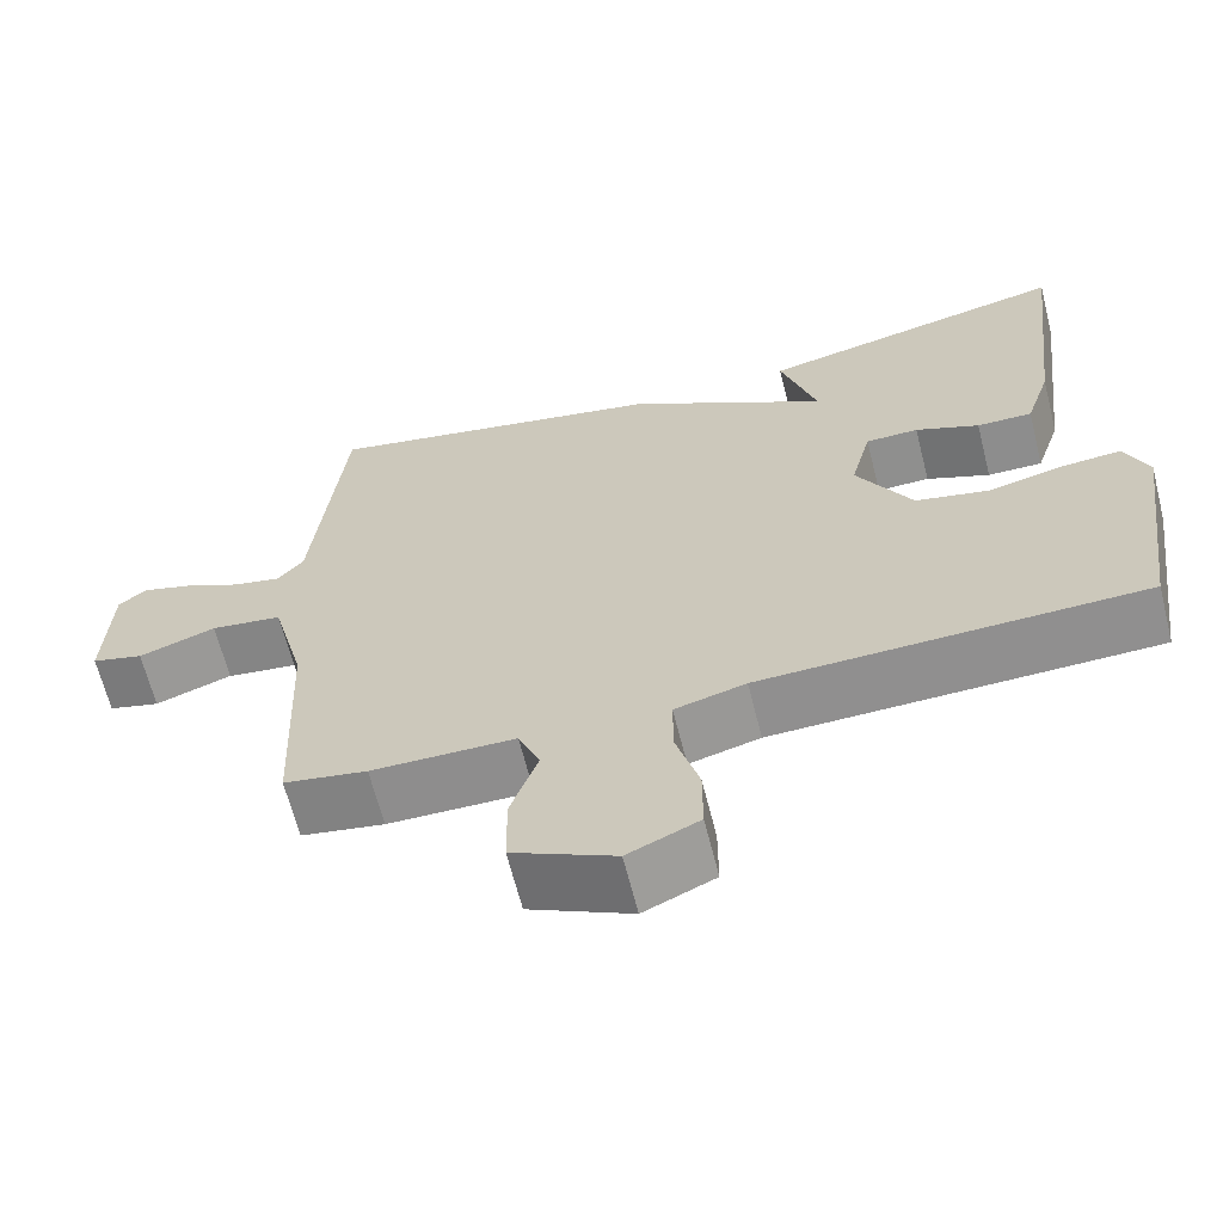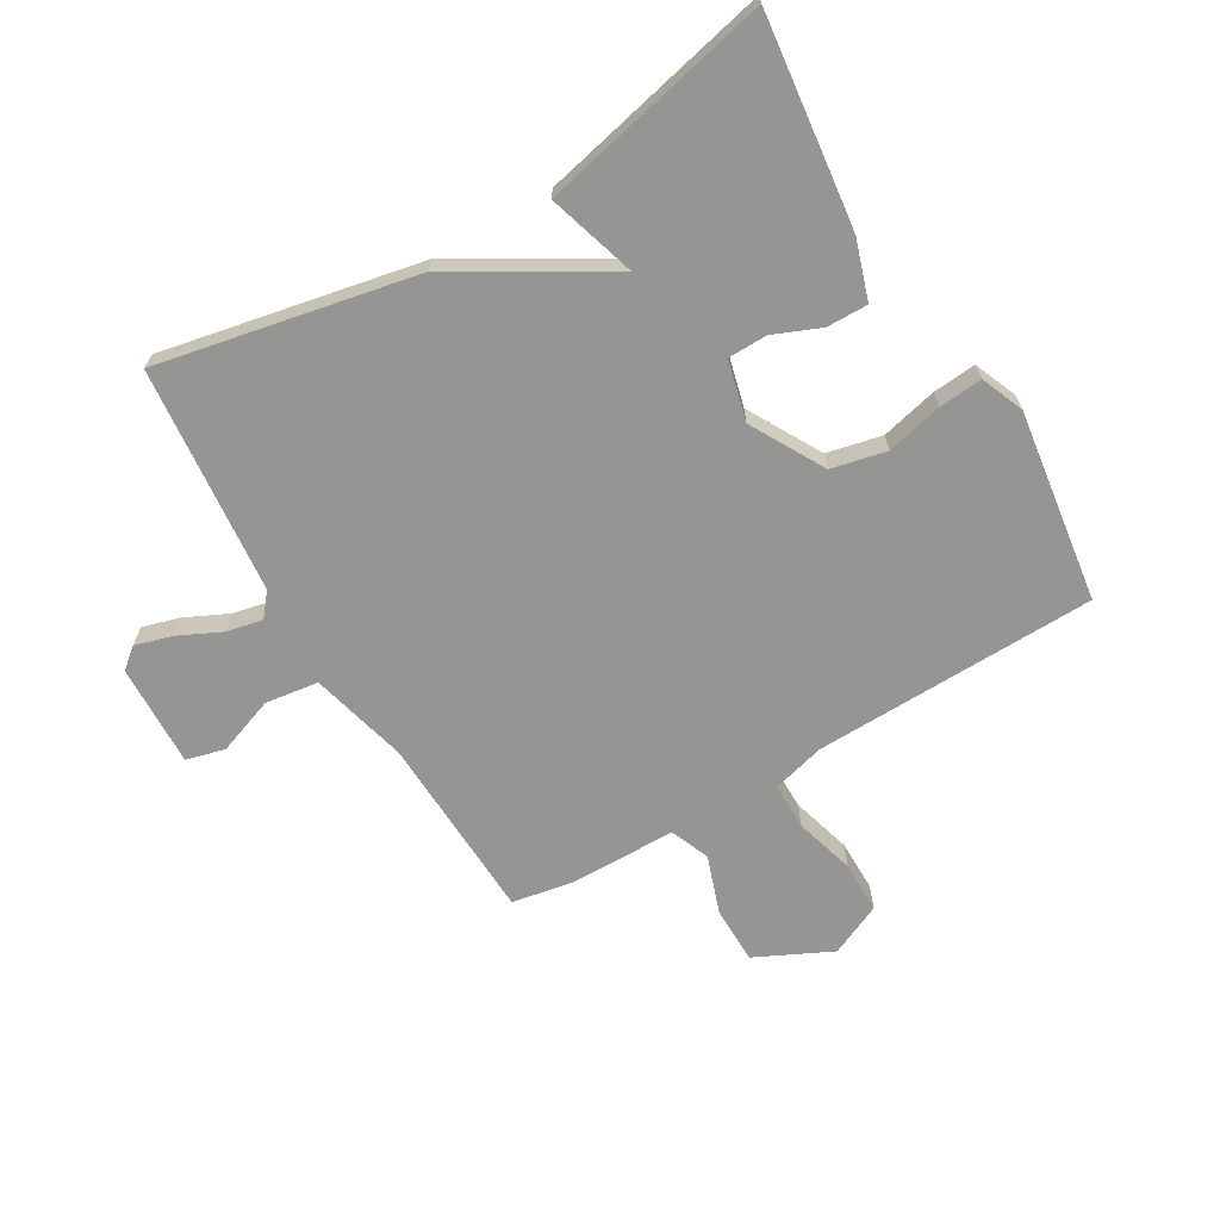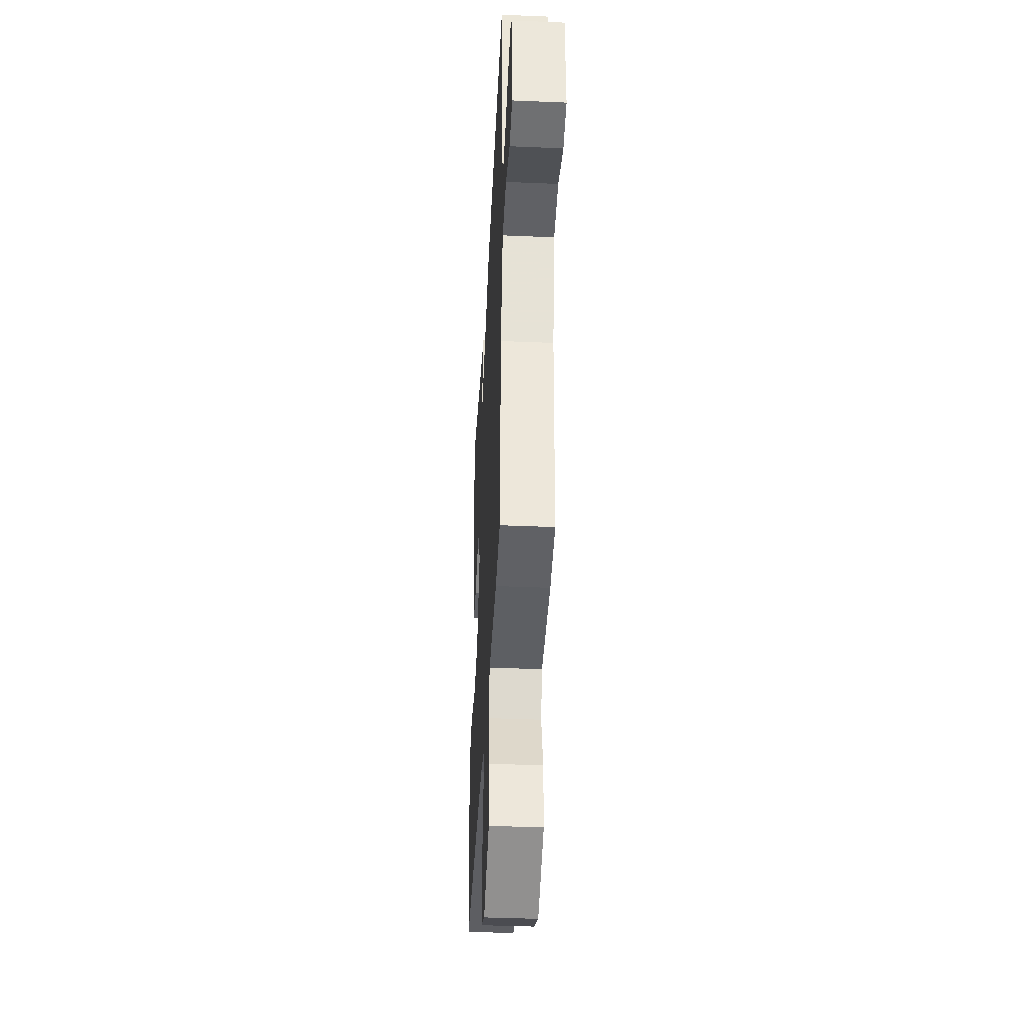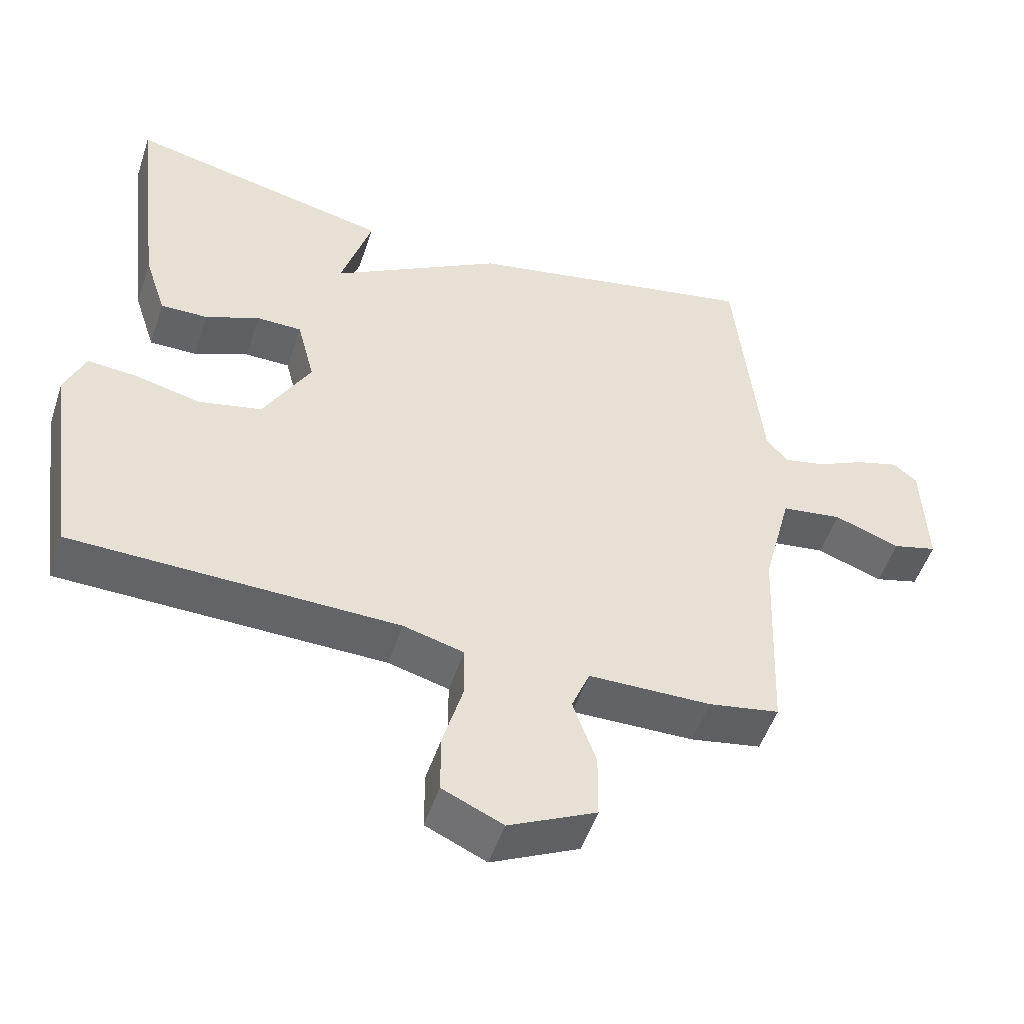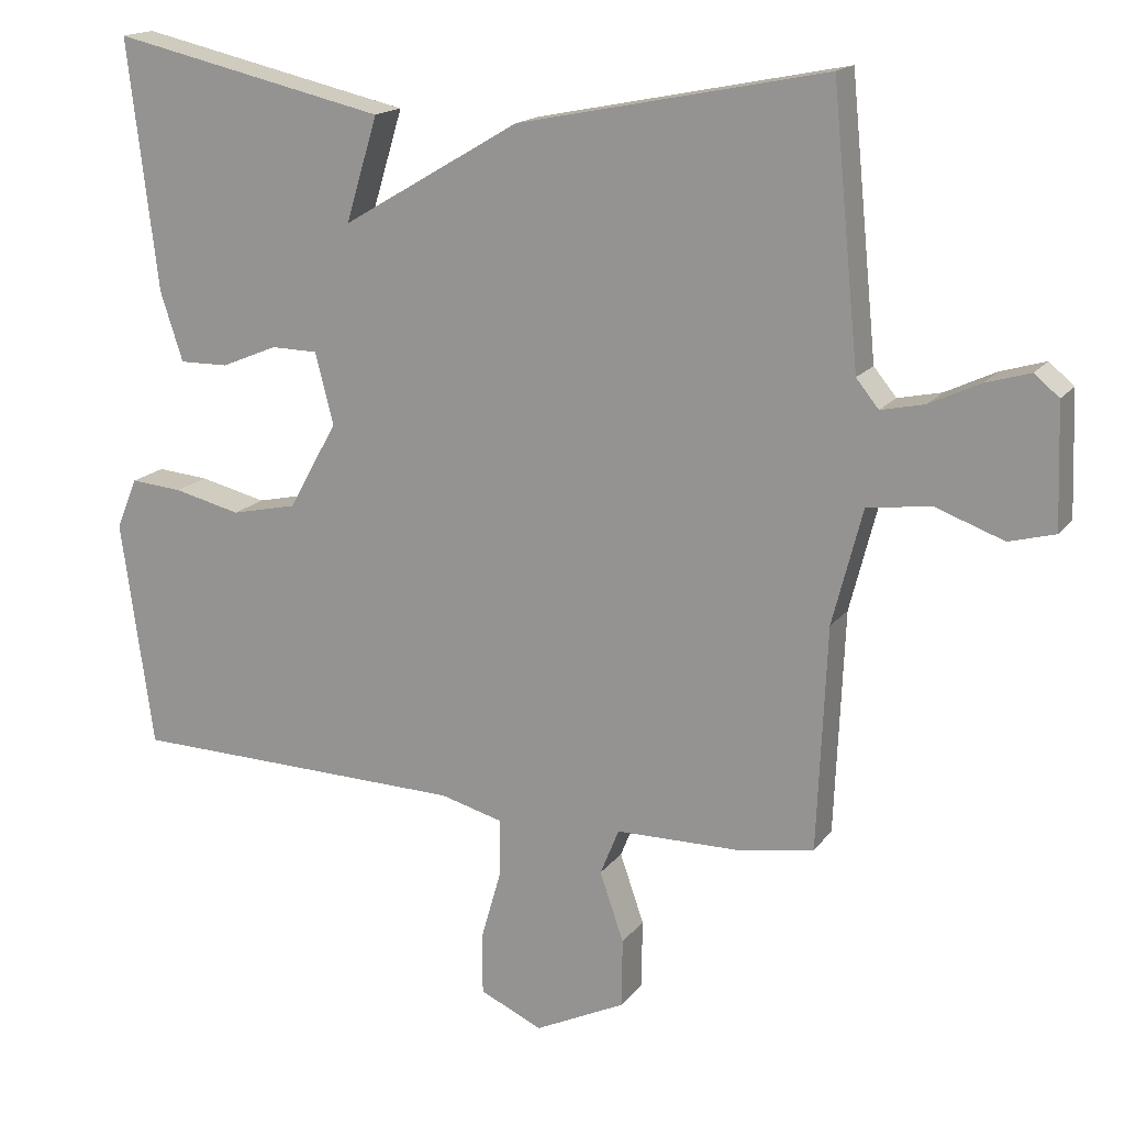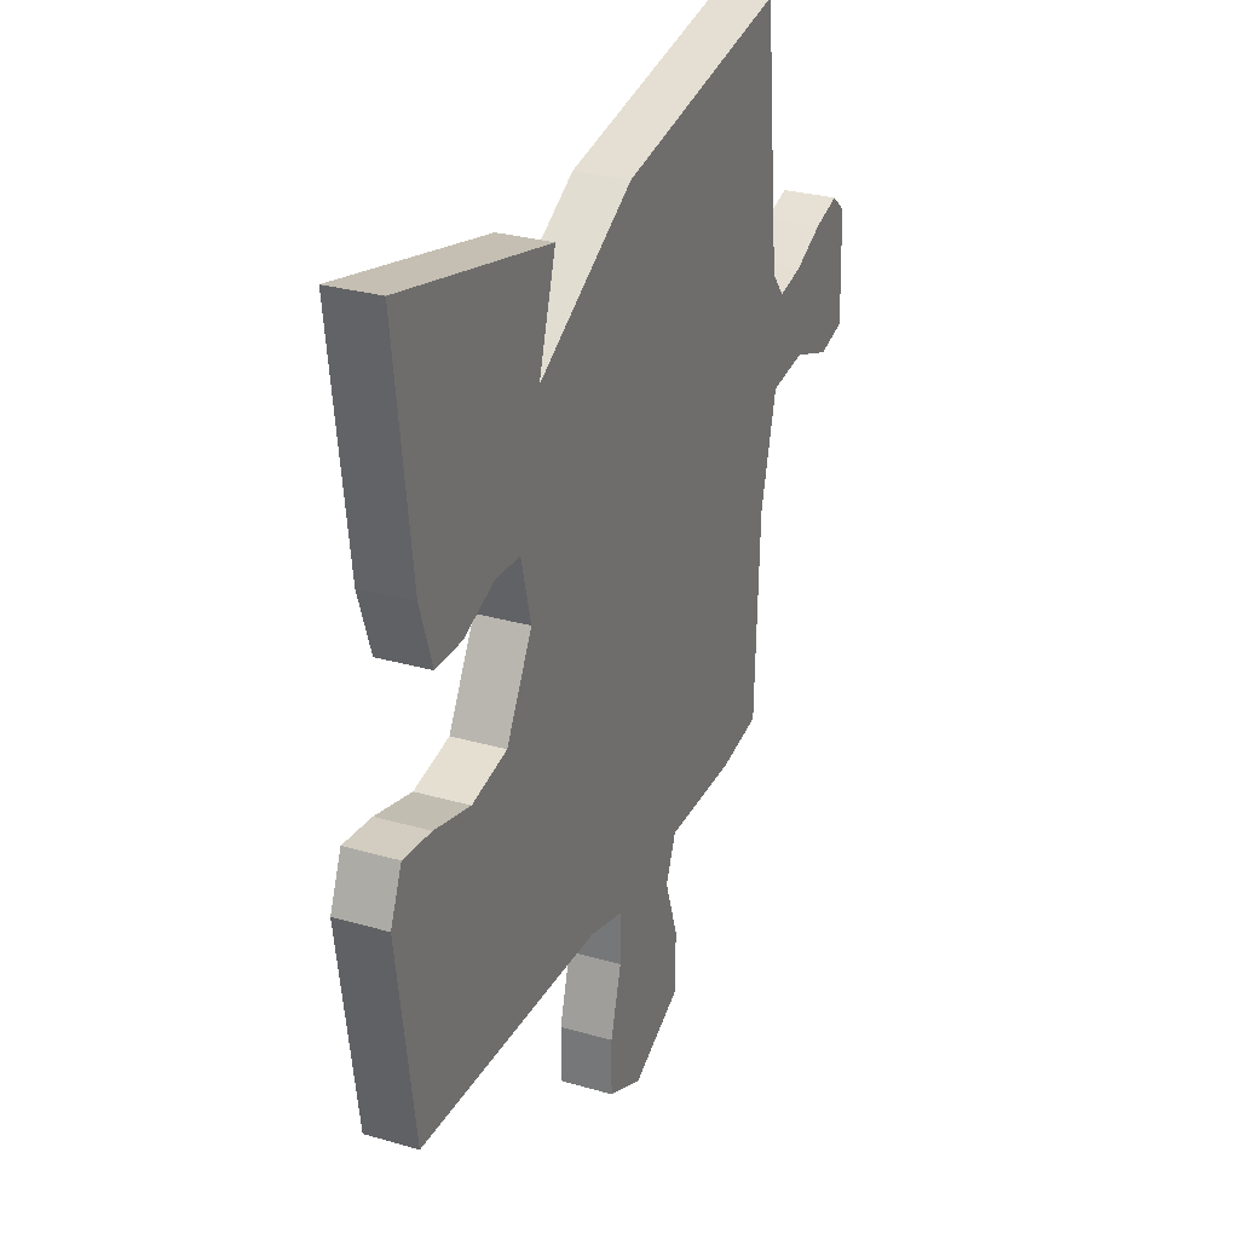
<metadata>
{"format":"obj","ext":"obj","renderer":"f3d","projection":"perspective","resolution":1024,"background":"white","views":[{"elev":-64.9,"azim":14.1,"up":"+Z"},{"elev":-67.3,"azim":30.5,"up":"+Y"},{"elev":-39.8,"azim":-93.0,"up":"+Z"},{"elev":-51.0,"azim":161.8,"up":"+Z"},{"elev":16.6,"azim":-155.7,"up":"+Z"},{"elev":28.8,"azim":113.4,"up":"+Z"}]}
</metadata>
<code>
v -0.5 0.07 -0.5
v -0.513 0.07 -0.193
v -0.554 0.07 -0.034
v -0.641 0.07 -0.022
v -0.735 0.07 -0.056
v -0.798 0.07 -0.039
v -0.792 0.07 0.128
v -0.758 0.07 0.156
v -0.697 0.07 0.138
v -0.628 0.07 0.105
v -0.568 0.07 0.092
v -0.537 0.07 0.13
v -0.5 0.07 0.5
v -0.078 0.07 0.415
v 0.166 0.07 0.271
v 0.122 0.07 0.415
v 0.5 0.07 0.5
v 0.459 0.07 0.157
v 0.428 0.07 0.062
v 0.361 0.07 0.063
v 0.284 0.07 0.095
v 0.22 0.07 0.094
v 0.195 0.07 -0.004
v 0.262 0.07 -0.124
v 0.352 0.07 -0.144
v 0.444 0.07 -0.122
v 0.515 0.07 -0.116
v 0.544 0.07 -0.186
v 0.5 0.07 -0.5
v 0.037 0.07 -0.511
v -0.049 0.07 -0.534
v -0.049 0.07 -0.611
v -0.021 0.07 -0.709
v -0.021 0.07 -0.794
v -0.107 0.07 -0.833
v -0.231 0.07 -0.773
v -0.232 0.07 -0.679
v -0.199 0.07 -0.584
v -0.225 0.07 -0.52
v -0.399 0.07 -0.518
v -0.5 0 -0.5
v -0.513 0 -0.193
v -0.554 0 -0.034
v -0.641 0 -0.022
v -0.735 0 -0.056
v -0.798 0 -0.039
v -0.792 0 0.128
v -0.758 0 0.156
v -0.697 0 0.138
v -0.628 0 0.105
v -0.568 0 0.092
v -0.537 0 0.13
v -0.5 0 0.5
v -0.078 0 0.415
v 0.166 0 0.271
v 0.122 0 0.415
v 0.5 0 0.5
v 0.459 0 0.157
v 0.428 0 0.062
v 0.361 0 0.063
v 0.284 0 0.095
v 0.22 0 0.094
v 0.195 0 -0.004
v 0.262 0 -0.124
v 0.352 0 -0.144
v 0.444 0 -0.122
v 0.515 0 -0.116
v 0.544 0 -0.186
v 0.5 0 -0.5
v 0.037 0 -0.511
v -0.049 0 -0.534
v -0.049 0 -0.611
v -0.021 0 -0.709
v -0.021 0 -0.794
v -0.107 0 -0.833
v -0.231 0 -0.773
v -0.232 0 -0.679
v -0.199 0 -0.584
v -0.225 0 -0.52
v -0.399 0 -0.518
f 39 40 1 2
f 36 37 38
f 35 36 38
f 34 35 38
f 33 34 38
f 32 33 38
f 31 32 38 39
f 39 2 3
f 31 39 3
f 30 31 3
f 28 29 30
f 27 28 30
f 26 27 30
f 25 26 30
f 24 25 30 3
f 19 20 21
f 18 19 21
f 17 18 21
f 16 17 21
f 15 16 21
f 15 21 22
f 14 15 22
f 13 14 22
f 12 13 22
f 11 12 22 23
f 8 9 10
f 7 8 10
f 6 7 10
f 5 6 10
f 4 5 10
f 4 10 11
f 11 23 24
f 4 11 24
f 3 4 24
f 42 41 80 79
f 78 77 76
f 78 76 75
f 78 75 74
f 78 74 73
f 78 73 72
f 79 78 72 71
f 43 42 79
f 43 79 71
f 43 71 70
f 70 69 68
f 70 68 67
f 70 67 66
f 70 66 65
f 43 70 65 64
f 61 60 59
f 61 59 58
f 61 58 57
f 61 57 56
f 61 56 55
f 62 61 55
f 62 55 54
f 62 54 53
f 62 53 52
f 63 62 52 51
f 50 49 48
f 50 48 47
f 50 47 46
f 50 46 45
f 50 45 44
f 51 50 44
f 64 63 51
f 64 51 44
f 64 44 43
f 1 41 42 2
f 2 42 43 3
f 3 43 44 4
f 4 44 45 5
f 5 45 46 6
f 6 46 47 7
f 7 47 48 8
f 8 48 49 9
f 9 49 50 10
f 10 50 51 11
f 11 51 52 12
f 12 52 53 13
f 13 53 54 14
f 14 54 55 15
f 15 55 56 16
f 16 56 57 17
f 17 57 58 18
f 18 58 59 19
f 19 59 60 20
f 20 60 61 21
f 21 61 62 22
f 22 62 63 23
f 23 63 64 24
f 24 64 65 25
f 25 65 66 26
f 26 66 67 27
f 27 67 68 28
f 28 68 69 29
f 29 69 70 30
f 30 70 71 31
f 31 71 72 32
f 32 72 73 33
f 33 73 74 34
f 34 74 75 35
f 35 75 76 36
f 36 76 77 37
f 37 77 78 38
f 38 78 79 39
f 39 79 80 40
f 40 80 41 1

</code>
